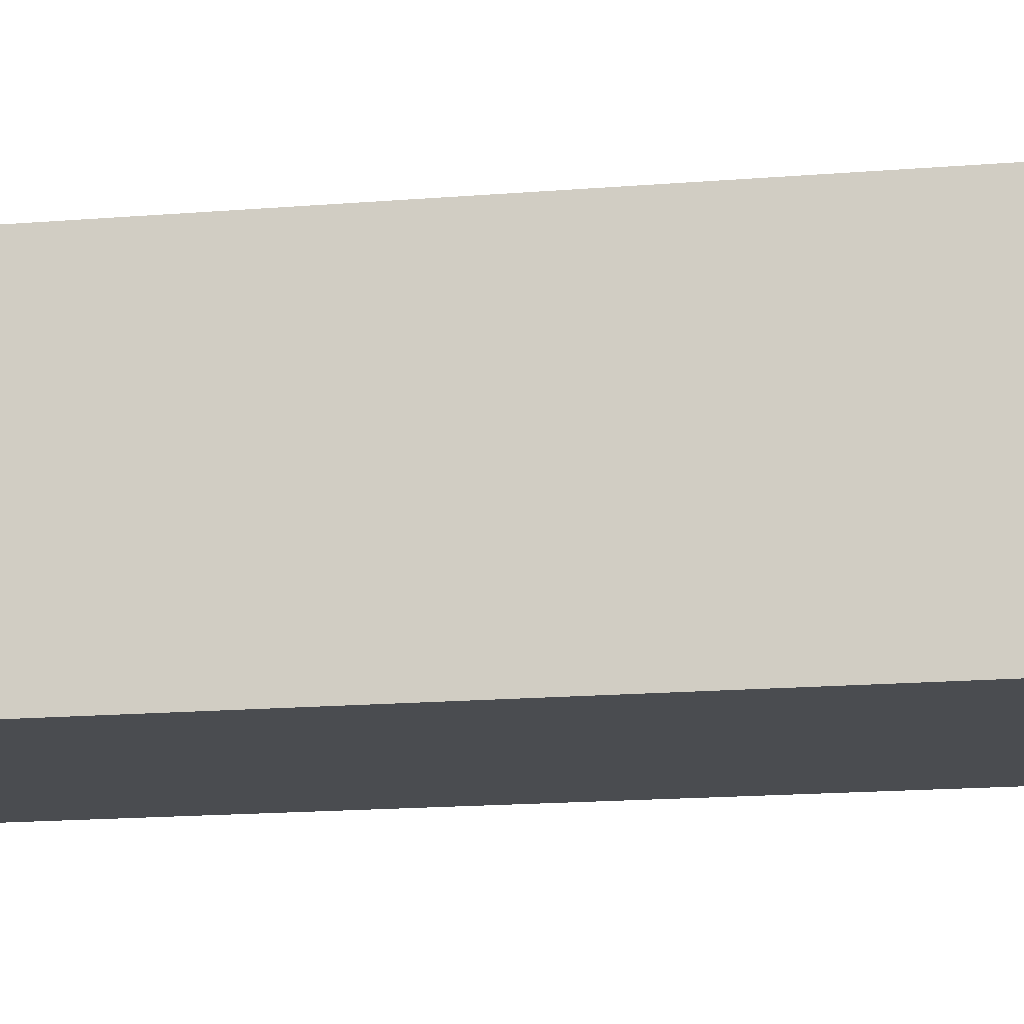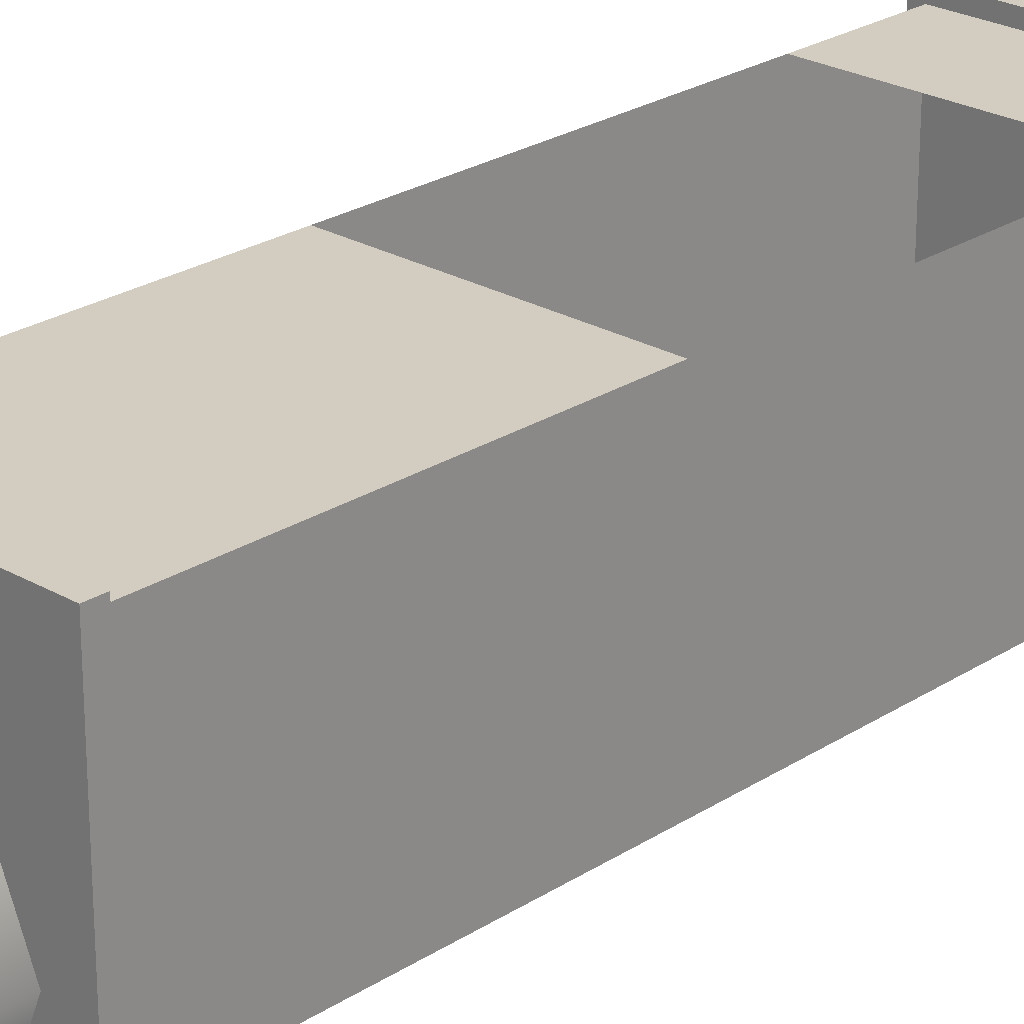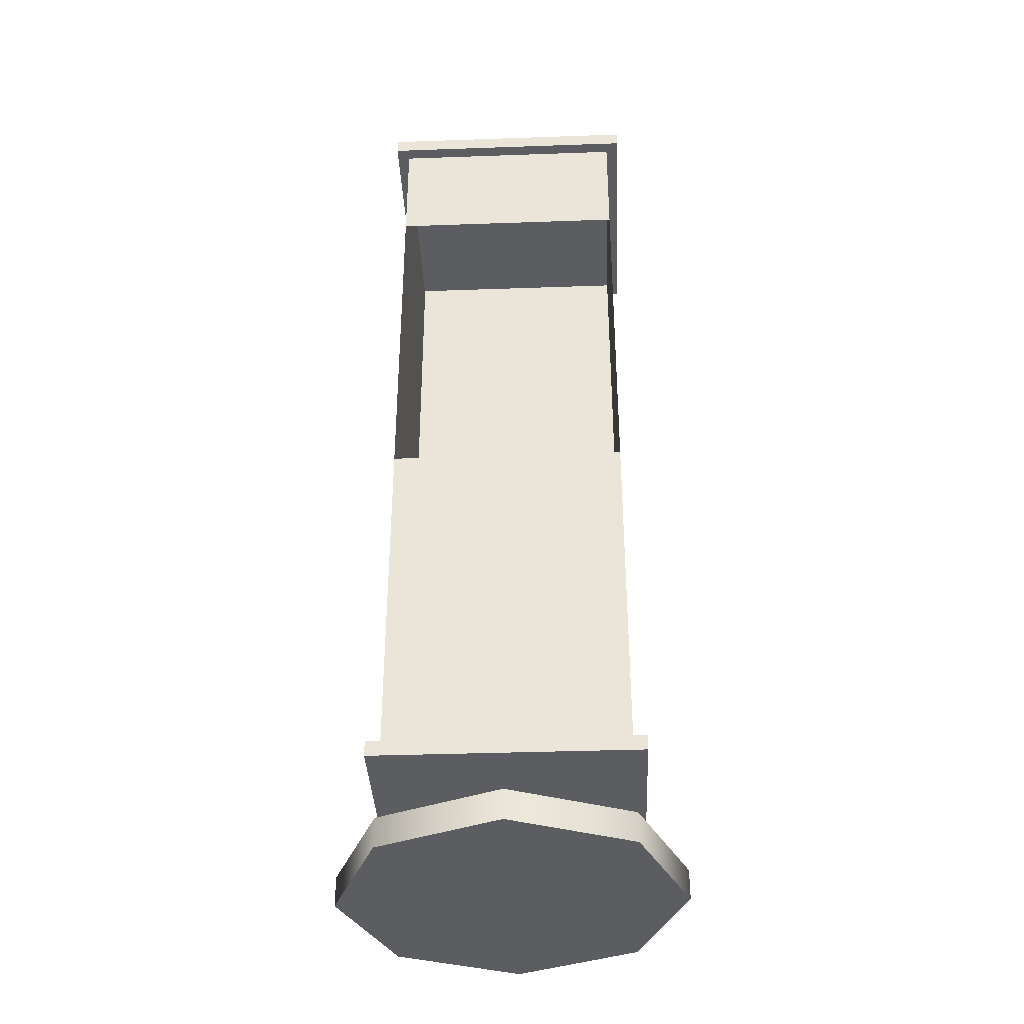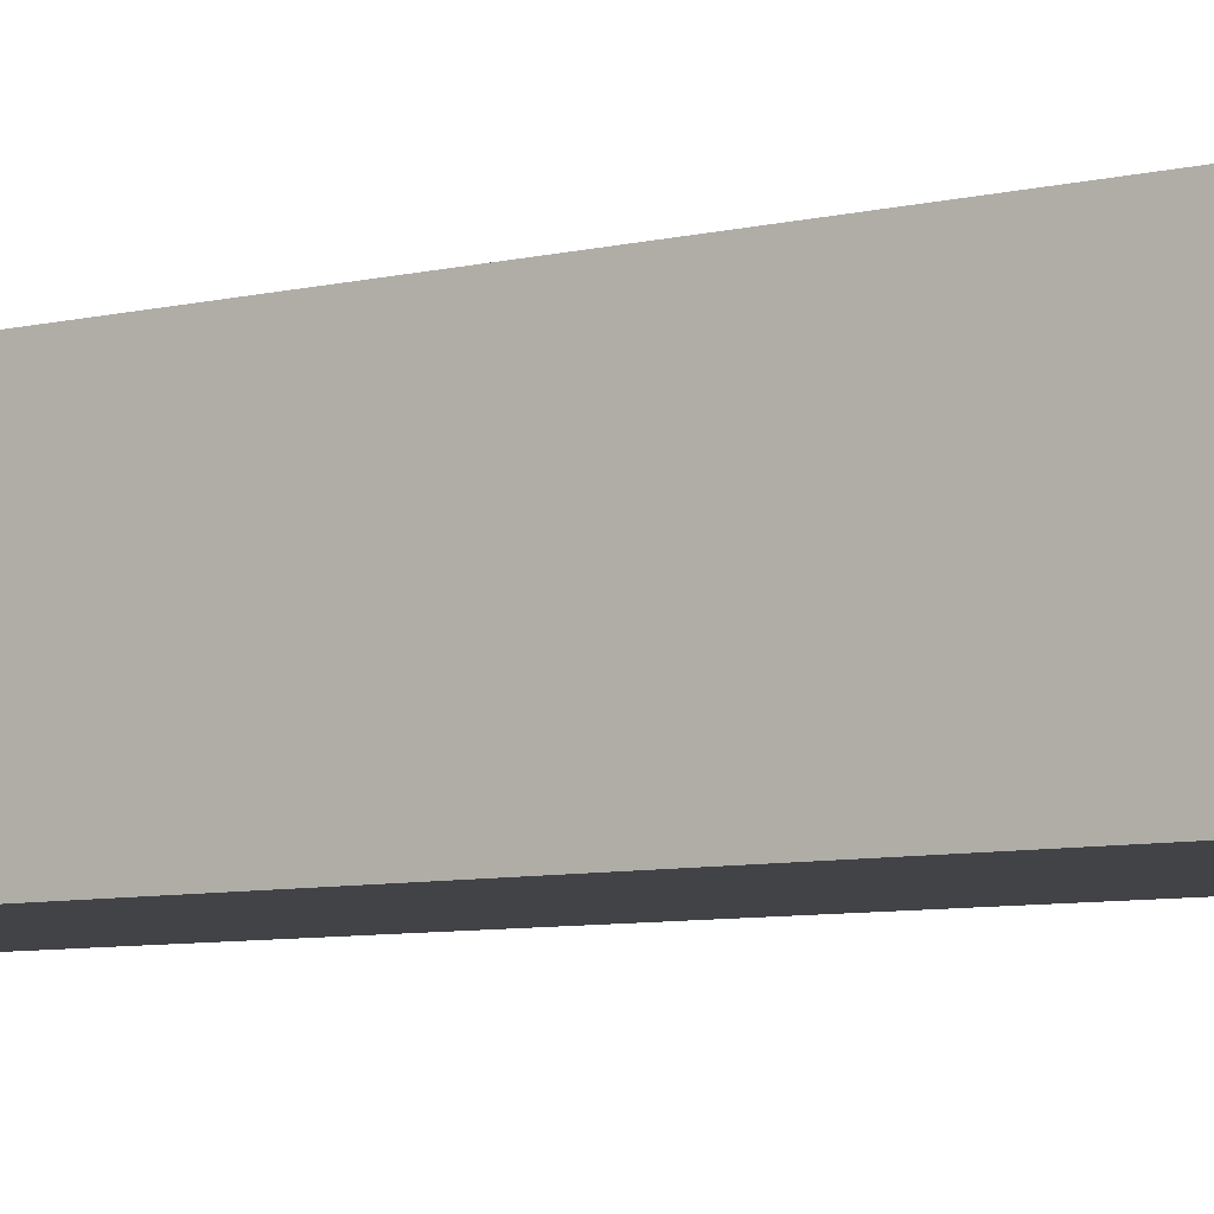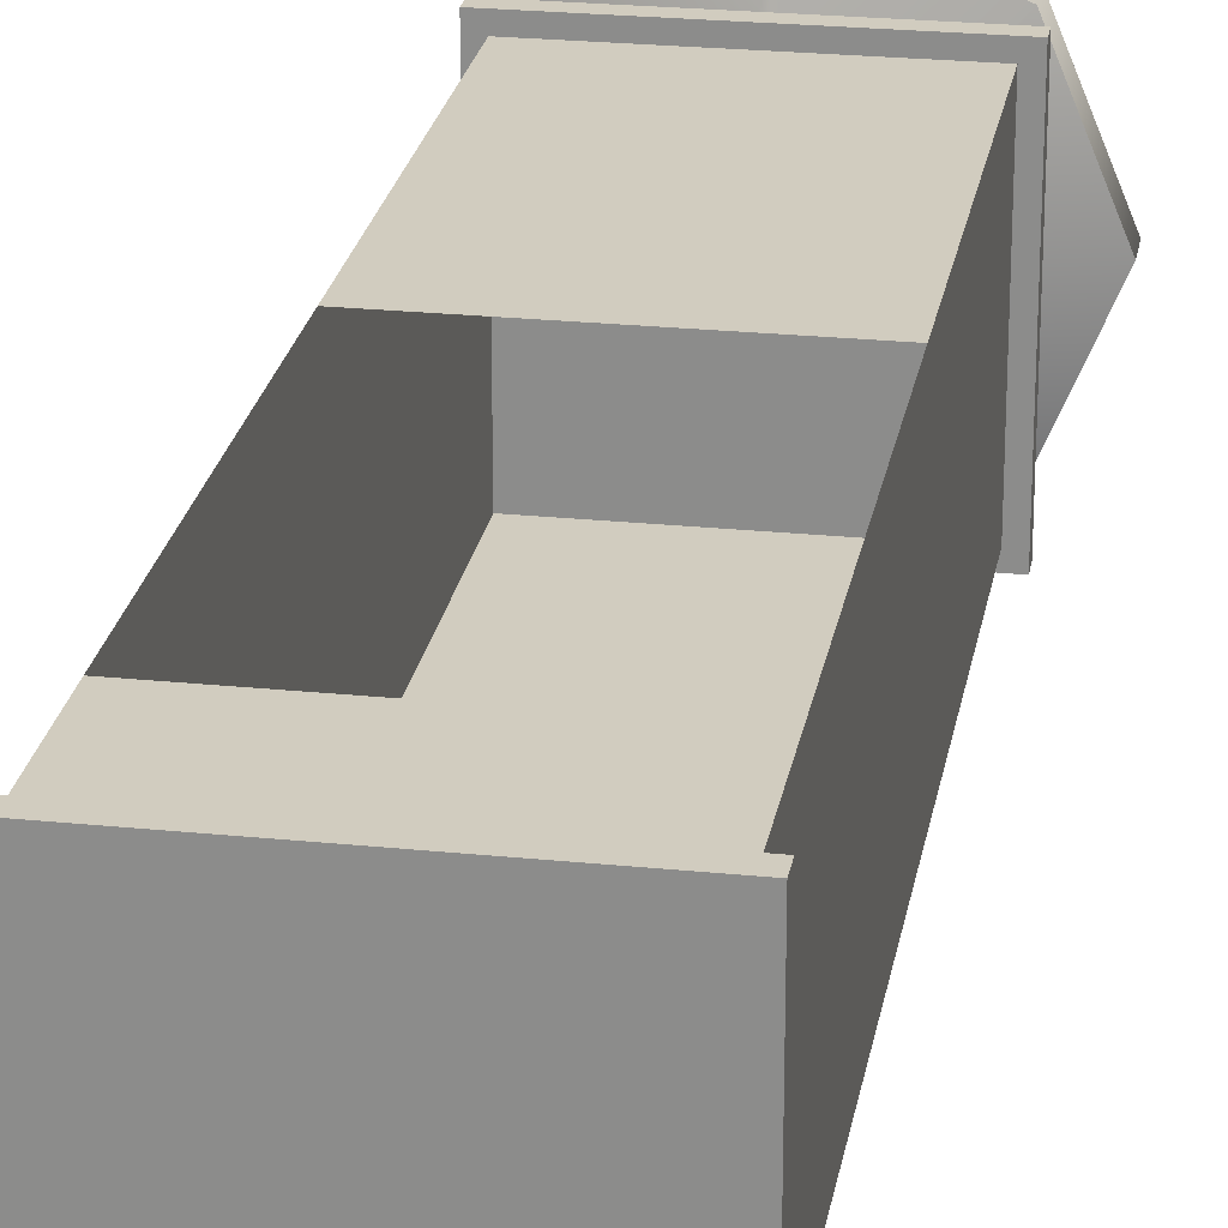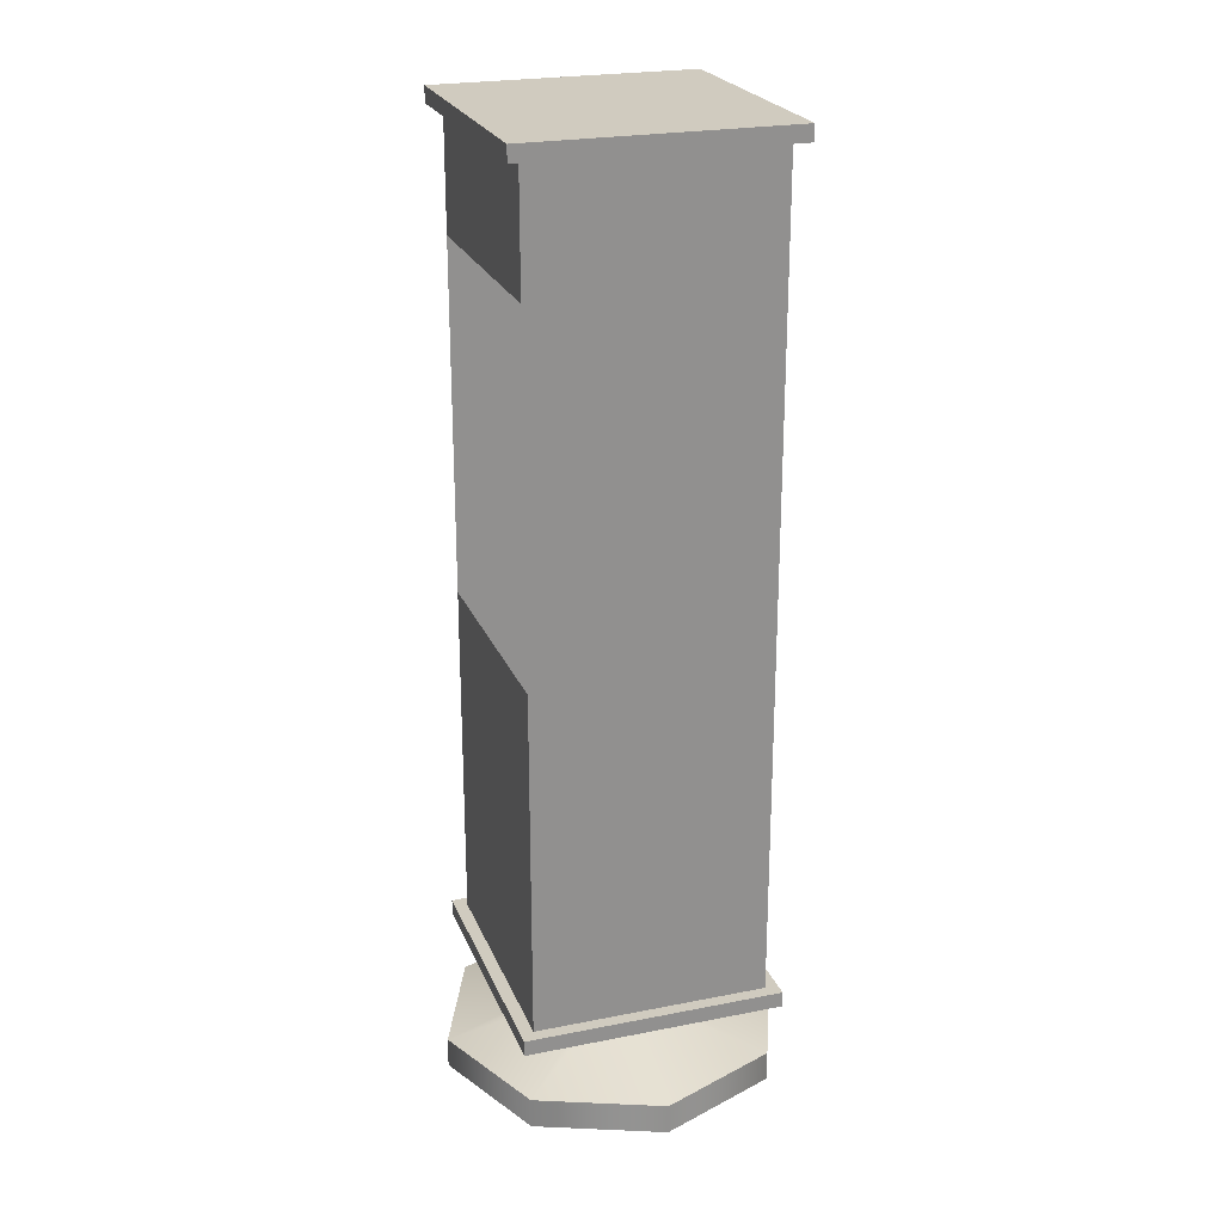
<metadata>
{"format":"obj","ext":"obj","renderer":"f3d","projection":"perspective","resolution":1024,"background":"white","views":[{"elev":-14.8,"azim":-79.4,"up":"+Z"},{"elev":24.7,"azim":43.6,"up":"+Z"},{"elev":-37.1,"azim":2.6,"up":"+Y"},{"elev":-7.3,"azim":-55.2,"up":"+Z"},{"elev":24.0,"azim":-170.3,"up":"+Z"},{"elev":23.7,"azim":71.6,"up":"+Y"}]}
</metadata>
<code>
v -0.7115 -0.5682 -0.3106
v -0.7115 -0.5301 -0.3106
v -0.6854 -0.5682 -0.3106
v -0.7115 -0.5173 -0.336
v -0.6854 -0.5301 -0.3106
v -0.7115 -0.6064 -0.3106
v -0.7115 -0.5173 -0.3106
v -0.7115 -0.6064 -0.336
v -0.6854 -0.6064 -0.336
v -0.6854 -0.5173 -0.3106
v -0.6854 -0.6064 -0.3106
v -0.7129 -0.5173 -0.3092
v -0.6854 -0.5173 -0.336
v -0.684 -0.6064 -0.3092
v -0.7129 -0.6064 -0.3374
v -0.684 -0.5173 -0.3092
v -0.7129 -0.5173 -0.3374
v -0.684 -0.6064 -0.3374
v -0.684 -0.5173 -0.3374
v -0.7129 -0.6064 -0.3092
v -0.684 -0.5156 -0.3092
v -0.7129 -0.5156 -0.3374
v -0.684 -0.6081 -0.3092
v -0.684 -0.6081 -0.3374
v -0.7129 -0.6081 -0.3092
v -0.7129 -0.5156 -0.3092
v -0.684 -0.5156 -0.3374
v -0.7129 -0.6081 -0.3374
v -0.7001 -0.6081 -0.3217
v -0.6962 -0.6081 -0.3233
v -0.7001 -0.6081 -0.3249
v -0.7007 -0.6081 -0.3233
v -0.6985 -0.6081 -0.321
v -0.6968 -0.6081 -0.3217
v -0.6968 -0.6081 -0.3249
v -0.6985 -0.6081 -0.3256
v -0.7001 -0.6103 -0.3217
v -0.6962 -0.6103 -0.3233
v -0.6968 -0.6103 -0.3249
v -0.6985 -0.6103 -0.3256
v -0.7007 -0.6103 -0.3233
v -0.6985 -0.6103 -0.321
v -0.6968 -0.6103 -0.3217
v -0.7001 -0.6103 -0.3249
v -0.7116 -0.6146 -0.3101
v -0.6985 -0.6146 -0.3047
v -0.6853 -0.6146 -0.3101
v -0.6853 -0.6146 -0.3365
v -0.6985 -0.6146 -0.3419
v -0.7116 -0.6146 -0.3365
v -0.7171 -0.6146 -0.3233
v -0.6798 -0.6146 -0.3233
v -0.7116 -0.6179 -0.3101
v -0.6798 -0.6179 -0.3233
v -0.6985 -0.6179 -0.3047
v -0.6853 -0.6179 -0.3365
v -0.6985 -0.6179 -0.3419
v -0.7171 -0.6179 -0.3233
v -0.6853 -0.6179 -0.3101
v -0.7116 -0.6179 -0.3365
f 2 4 1
f 1 4 2
f 6 3 1
f 1 3 6
f 4 2 7
f 7 2 4
f 8 1 4
f 4 1 8
f 3 9 5
f 5 9 3
f 10 2 5
f 5 2 10
f 3 6 11
f 11 6 3
f 1 8 6
f 6 8 1
f 2 10 7
f 7 10 2
f 7 12 4
f 4 12 7
f 4 9 8
f 8 9 4
f 9 3 11
f 11 3 9
f 13 5 9
f 9 5 13
f 5 13 10
f 10 13 5
f 6 14 11
f 11 14 6
f 8 15 6
f 6 15 8
f 16 7 10
f 10 7 16
f 12 7 16
f 16 7 12
f 17 4 12
f 12 4 17
f 9 4 13
f 13 4 9
f 18 8 9
f 9 8 18
f 11 14 9
f 9 14 11
f 13 19 10
f 10 19 13
f 6 20 14
f 14 20 6
f 15 8 18
f 18 8 15
f 20 6 15
f 15 6 20
f 16 10 19
f 19 10 16
f 21 12 16
f 16 12 21
f 4 17 19
f 19 17 4
f 12 22 17
f 17 22 12
f 4 19 13
f 13 19 4
f 18 9 14
f 14 9 18
f 20 23 14
f 14 23 20
f 24 15 18
f 18 15 24
f 15 25 20
f 20 25 15
f 19 21 16
f 16 21 19
f 12 21 26
f 26 21 12
f 17 27 19
f 19 27 17
f 22 12 26
f 26 12 22
f 27 17 22
f 22 17 27
f 14 24 18
f 18 24 14
f 23 20 25
f 25 20 23
f 24 14 23
f 23 14 24
f 15 24 28
f 28 24 15
f 25 15 28
f 28 15 25
f 21 19 27
f 27 19 21
f 21 22 26
f 26 22 21
f 22 21 27
f 27 21 22
f 25 29 23
f 23 29 25
f 23 30 24
f 24 30 23
f 31 28 24
f 24 28 31
f 28 31 25
f 25 31 28
f 29 25 32
f 32 25 29
f 23 29 33
f 33 29 23
f 23 34 30
f 30 34 23
f 35 24 30
f 30 24 35
f 31 24 36
f 36 24 31
f 25 31 32
f 32 31 25
f 32 37 29
f 29 37 32
f 37 33 29
f 29 33 37
f 23 33 34
f 34 33 23
f 34 38 30
f 30 38 34
f 36 24 35
f 35 24 36
f 30 39 35
f 35 39 30
f 40 31 36
f 36 31 40
f 31 41 32
f 32 41 31
f 37 32 41
f 41 32 37
f 33 37 42
f 42 37 33
f 42 34 33
f 33 34 42
f 38 34 43
f 43 34 38
f 39 30 38
f 38 30 39
f 39 36 35
f 35 36 39
f 31 40 44
f 44 40 31
f 36 39 40
f 40 39 36
f 41 31 44
f 44 31 41
f 44 37 41
f 41 37 44
f 41 45 37
f 37 45 41
f 37 46 42
f 42 46 37
f 37 40 42
f 42 40 37
f 34 42 43
f 43 42 34
f 47 38 43
f 43 38 47
f 43 39 38
f 38 39 43
f 38 48 39
f 39 48 38
f 37 44 40
f 40 44 37
f 49 44 40
f 40 44 49
f 42 40 39
f 39 40 42
f 39 49 40
f 40 49 39
f 50 41 44
f 44 41 50
f 45 41 51
f 51 41 45
f 46 37 45
f 45 37 46
f 46 43 42
f 42 43 46
f 42 39 43
f 43 39 42
f 38 47 52
f 52 47 38
f 43 46 47
f 47 46 43
f 48 38 52
f 52 38 48
f 49 39 48
f 48 39 49
f 44 49 50
f 50 49 44
f 41 50 51
f 51 50 41
f 51 53 45
f 45 53 51
f 53 46 45
f 45 46 53
f 47 54 52
f 52 54 47
f 55 47 46
f 46 47 55
f 52 56 48
f 48 56 52
f 56 49 48
f 48 49 56
f 57 50 49
f 49 50 57
f 50 58 51
f 51 58 50
f 53 51 58
f 58 51 53
f 46 53 55
f 55 53 46
f 54 47 59
f 59 47 54
f 56 52 54
f 54 52 56
f 47 55 59
f 59 55 47
f 49 56 57
f 57 56 49
f 50 57 60
f 60 57 50
f 58 50 60
f 60 50 58
f 60 53 58
f 58 53 60
f 53 57 55
f 55 57 53
f 59 56 54
f 54 56 59
f 55 56 59
f 59 56 55
f 55 57 56
f 56 57 55
f 53 60 57
f 57 60 53

</code>
